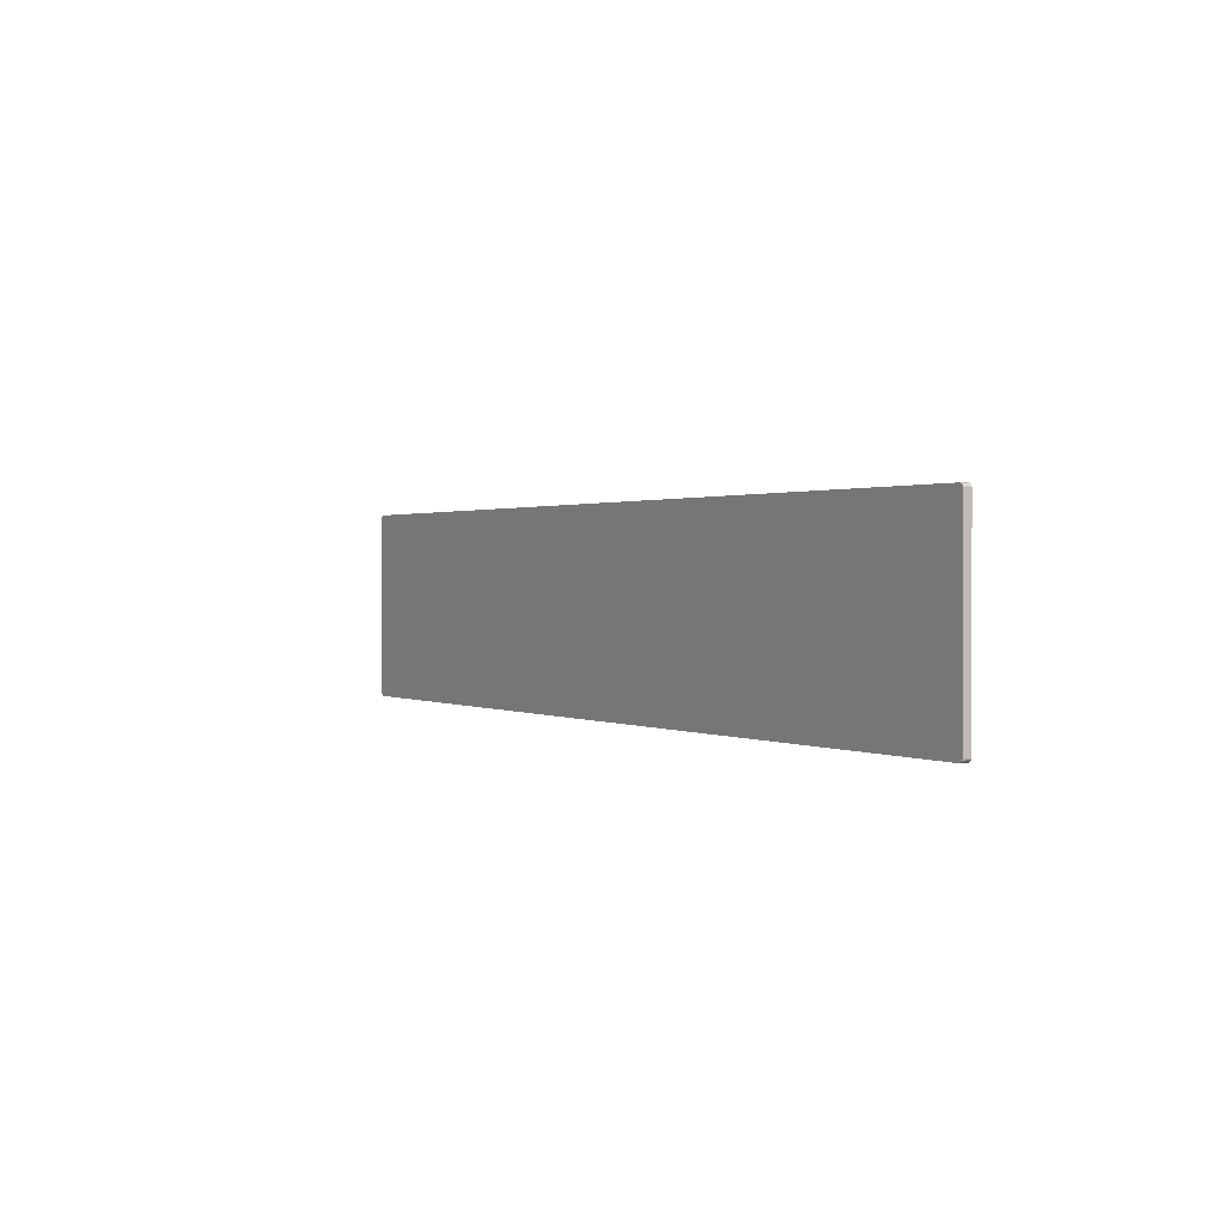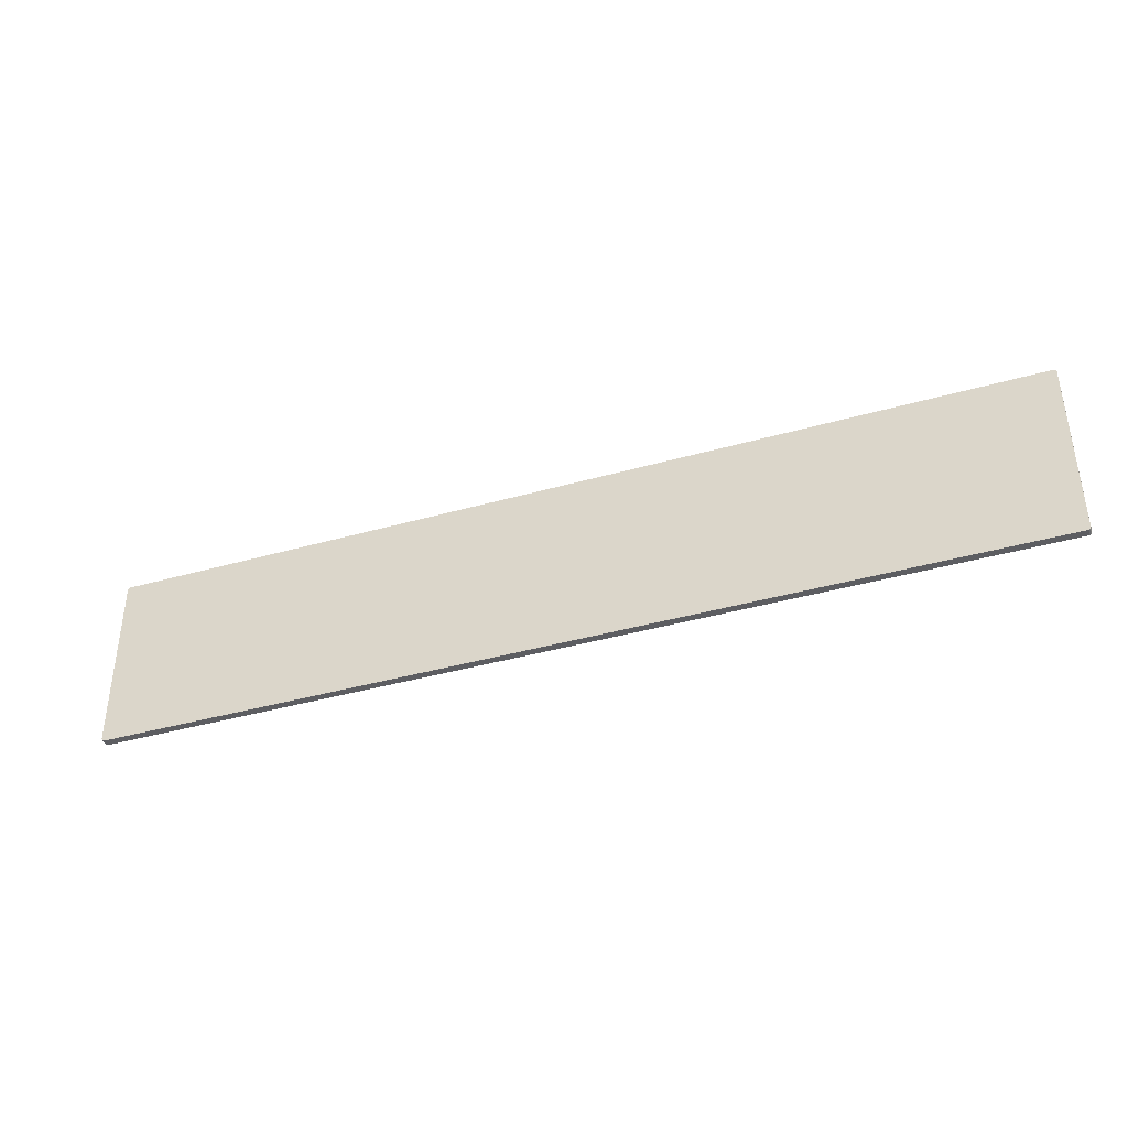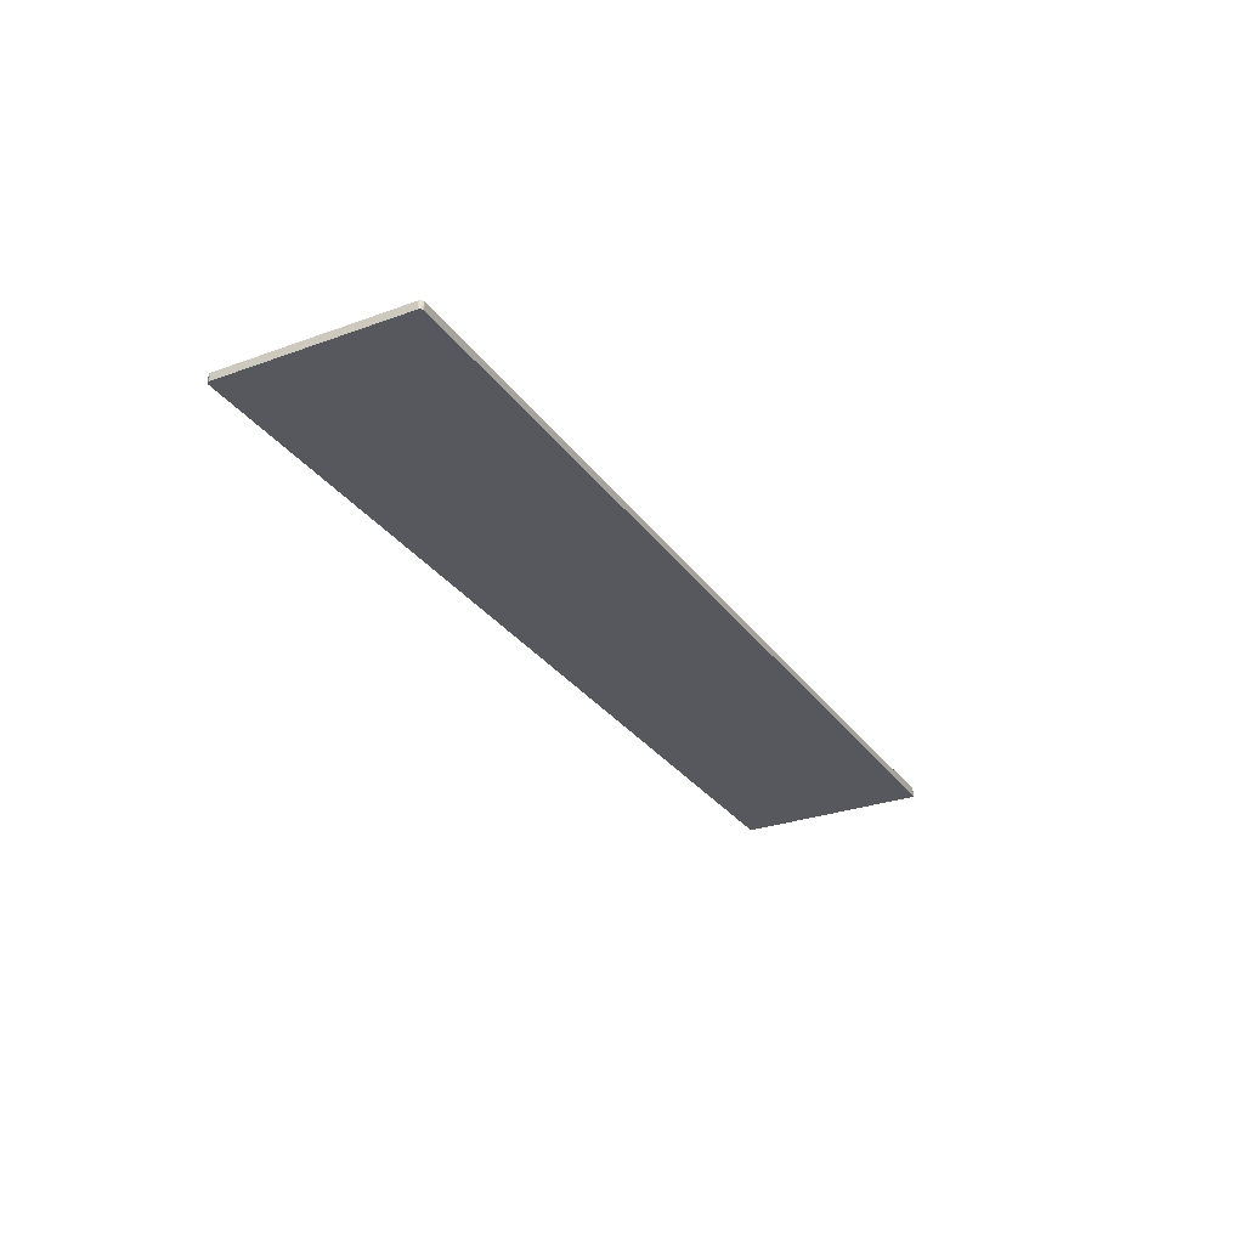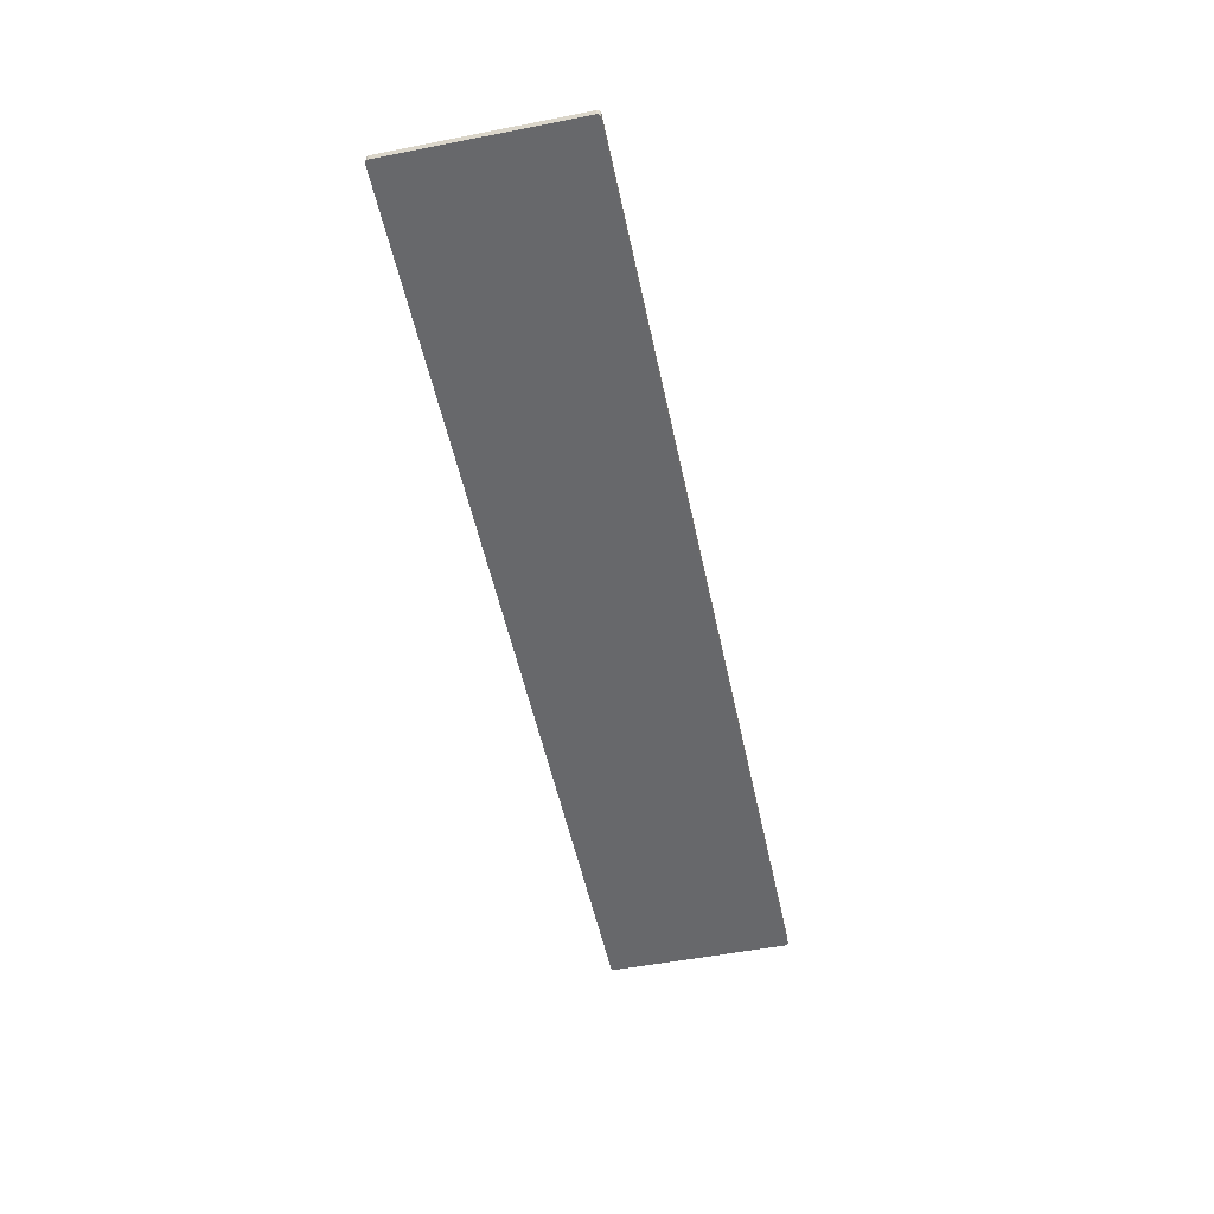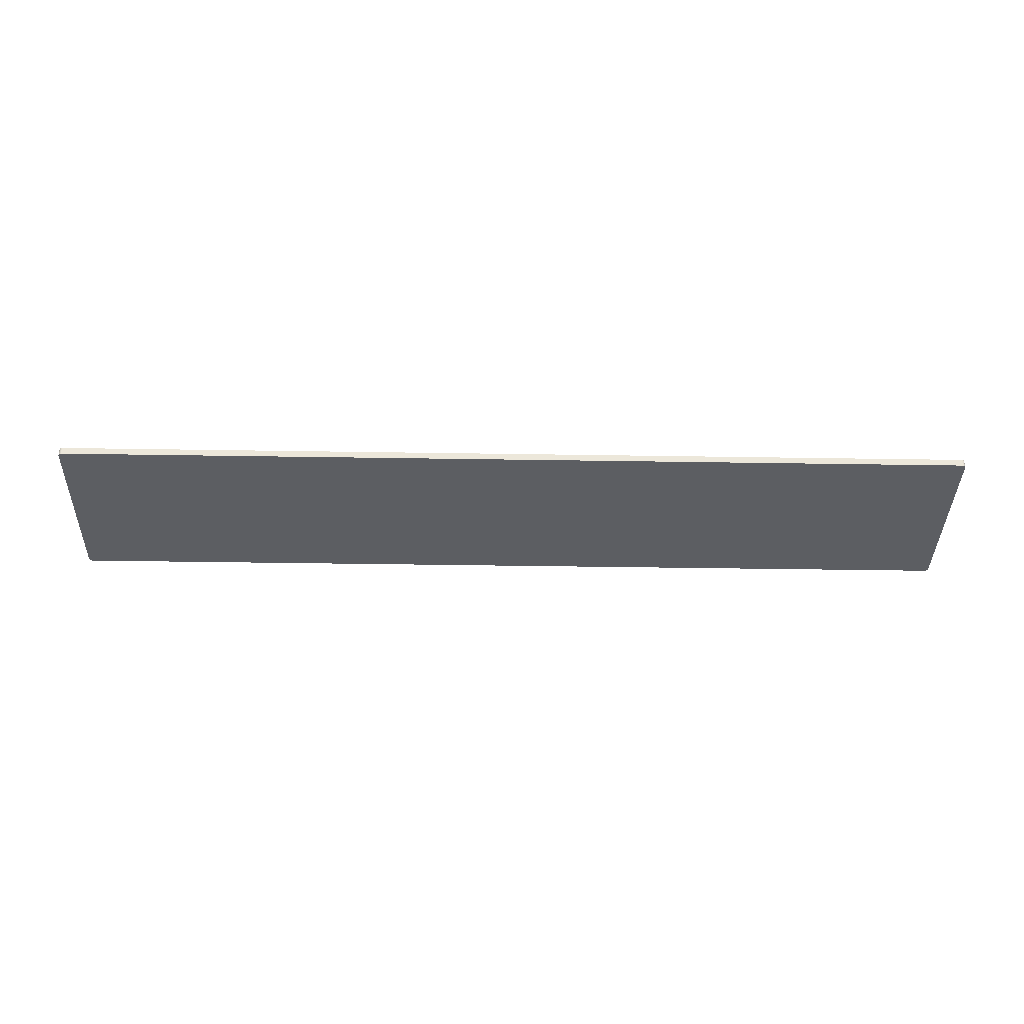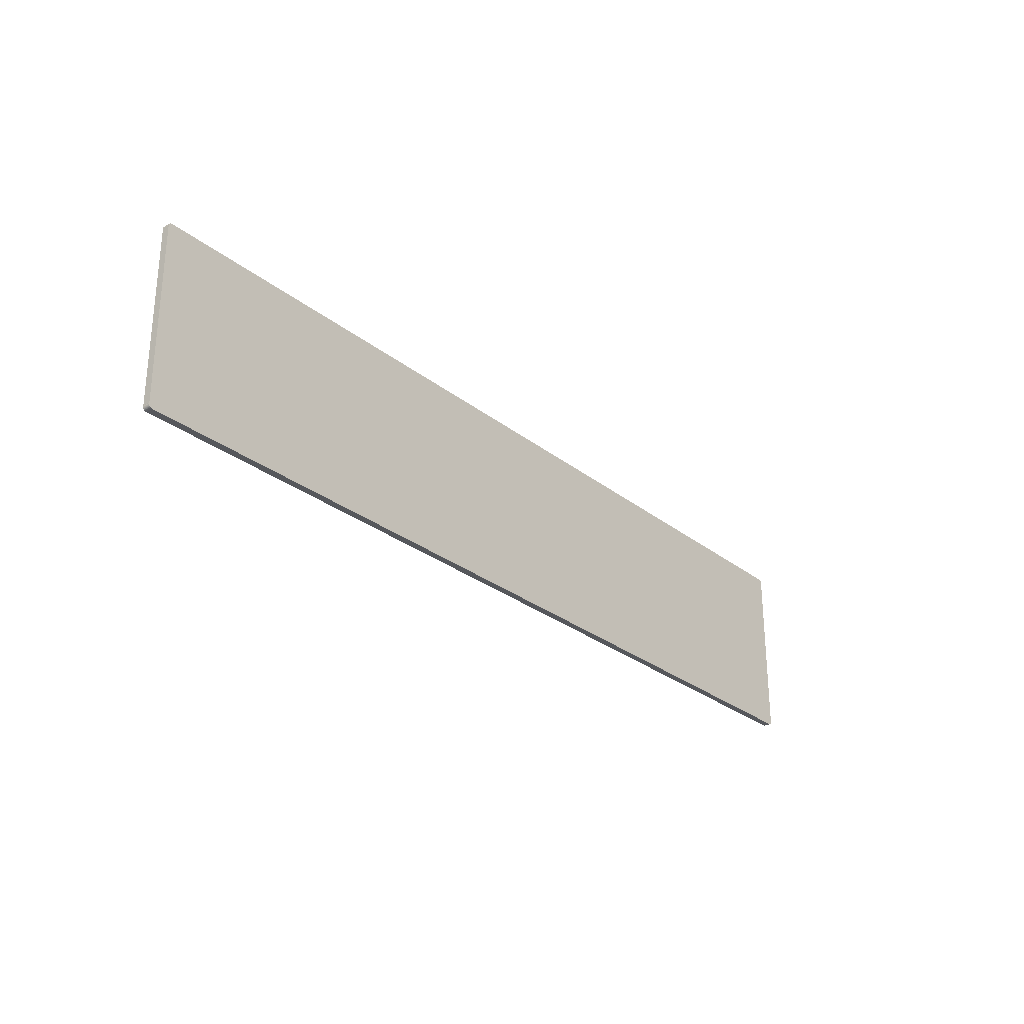
<metadata>
{"format":"obj","ext":"obj","renderer":"f3d","projection":"perspective","resolution":1024,"background":"white","views":[{"elev":1.0,"azim":59.7,"up":"+Y"},{"elev":-39.2,"azim":19.6,"up":"+Y"},{"elev":-28.9,"azim":118.2,"up":"+Z"},{"elev":-52.5,"azim":-78.1,"up":"+Z"},{"elev":-37.5,"azim":-1.2,"up":"+Z"},{"elev":-27.8,"azim":-50.1,"up":"+Y"}]}
</metadata>
<code>
v 124.8 95 6
v 124.9 95.04 6
v 124.9 95.01 6
v 125 95.12 6
v 125 95.19 6
v 125 95.17 6
v 125 95.08 6
v 124.9 95.04 6
v 125 95.12 6
v 125 95.12 6
v 124.9 95.04 6
v 125 95.19 6
v 125 95.19 6
v 124.9 95.04 6
v 124.8 95 6
v 125 104.8 6
v 124.8 105 6
v 125 104.9 6
v 125 104.9 6
v 125 104.8 6
v 125 104.9 6
v 125 104.9 6
v 124.9 105 6
v 124.9 105 6
v 124.8 105 6
v 124.8 105 6
v 124.9 105 6
v 125 104.9 6
v 124.8 105 6
v 124.9 105 6
v 125 104.8 6
v 125 95.19 6
v 124.8 105 6
v 124.8 105 6
v 125 95.19 6
v 124.8 95 6
v 75.19 95 6
v 124.8 105 6
v 124.8 95 6
v 75.19 95 6
v 75.17 105 6
v 124.8 105 6
v 75.07 105 6
v 75.12 105 6
v 75.04 104.9 6
v 75.04 104.9 6
v 75.12 105 6
v 75.01 104.9 6
v 75.01 104.9 6
v 75.12 105 6
v 75.17 105 6
v 75 104.8 6
v 75.01 104.9 6
v 75 104.8 6
v 75 104.8 6
v 75.01 104.9 6
v 75.17 105 6
v 75 95.25 6
v 75 104.8 6
v 75.17 105 6
v 75.19 95 6
v 75 95.25 6
v 75.17 105 6
v 75.19 95 6
v 75 95.22 6
v 75 95.25 6
v 75.19 95 6
v 75.17 95 6
v 75 95.22 6
v 75 95.22 6
v 75 95.18 6
v 75 95.2 6
v 75 95.22 6
v 75 95.15 6
v 75 95.18 6
v 75 95.22 6
v 75.01 95.13 6
v 75 95.15 6
v 75 95.22 6
v 75.02 95.11 6
v 75.01 95.13 6
v 75 95.22 6
v 75.03 95.09 6
v 75.02 95.11 6
v 75 95.22 6
v 75.04 95.07 6
v 75.03 95.09 6
v 75 95.22 6
v 75.06 95.05 6
v 75.04 95.07 6
v 75.1 95.02 6
v 75.08 95.04 6
v 75.06 95.05 6
v 75 95.22 6
v 75.1 95.02 6
v 75.06 95.05 6
v 75 95.22 6
v 75.12 95.01 6
v 75.1 95.02 6
v 75 95.22 6
v 75.14 95.01 6
v 75.12 95.01 6
v 75 95.22 6
v 75.17 95 6
v 75.14 95.01 6
v 124.9 95.01 6.404
v 124.9 95.04 6.404
v 124.8 95 6.404
v 125 95.17 6.404
v 125 95.19 6.404
v 125 95.12 6.404
v 125 95.12 6.404
v 124.9 95.04 6.404
v 125 95.08 6.404
v 125 95.19 6.404
v 124.9 95.04 6.404
v 125 95.12 6.404
v 124.8 95 6.404
v 124.9 95.04 6.404
v 125 95.19 6.404
v 125 104.9 6.404
v 124.8 105 6.404
v 125 104.8 6.404
v 125 104.9 6.404
v 125 104.8 6.404
v 125 104.9 6.404
v 124.9 105 6.404
v 124.9 105 6.404
v 125 104.9 6.404
v 124.9 105 6.404
v 124.8 105 6.404
v 124.8 105 6.404
v 124.9 105 6.404
v 124.8 105 6.404
v 125 104.9 6.404
v 124.8 105 6.404
v 125 95.19 6.404
v 125 104.8 6.404
v 124.8 95 6.404
v 125 95.19 6.404
v 124.8 105 6.404
v 124.8 95 6.404
v 124.8 105 6.404
v 75.19 95 6.404
v 124.8 105 6.404
v 75.17 105 6.404
v 75.19 95 6.404
v 75.04 104.9 6.404
v 75.12 105 6.404
v 75.07 105 6.404
v 75.01 104.9 6.404
v 75.12 105 6.404
v 75.04 104.9 6.404
v 75.17 105 6.404
v 75.12 105 6.404
v 75.01 104.9 6.404
v 75 104.8 6.404
v 75.01 104.9 6.404
v 75 104.8 6.404
v 75.17 105 6.404
v 75.01 104.9 6.404
v 75 104.8 6.404
v 75.17 105 6.404
v 75 104.8 6.404
v 75 95.25 6.404
v 75.17 105 6.404
v 75 95.25 6.404
v 75.19 95 6.404
v 75 95.25 6.404
v 75 95.22 6.404
v 75.19 95 6.404
v 75 95.22 6.404
v 75.17 95 6.404
v 75.19 95 6.404
v 75 95.2 6.404
v 75 95.18 6.404
v 75 95.22 6.404
v 75 95.18 6.404
v 75 95.15 6.404
v 75 95.22 6.404
v 75 95.15 6.404
v 75.01 95.13 6.404
v 75 95.22 6.404
v 75.01 95.13 6.404
v 75.02 95.11 6.404
v 75 95.22 6.404
v 75.02 95.11 6.404
v 75.03 95.09 6.404
v 75 95.22 6.404
v 75.03 95.09 6.404
v 75.04 95.07 6.404
v 75 95.22 6.404
v 75.04 95.07 6.404
v 75.06 95.05 6.404
v 75 95.22 6.404
v 75.06 95.05 6.404
v 75.08 95.04 6.404
v 75.1 95.02 6.404
v 75.06 95.05 6.404
v 75.1 95.02 6.404
v 75 95.22 6.404
v 75.1 95.02 6.404
v 75.12 95.01 6.404
v 75 95.22 6.404
v 75.12 95.01 6.404
v 75.14 95.01 6.404
v 75 95.22 6.404
v 75.14 95.01 6.404
v 75.17 95 6.404
v 75 95.22 6.404
v 124.8 95 6
v 75.19 95 6.404
v 75.19 95 6
v 124.8 95 6
v 124.8 95 6.404
v 75.19 95 6.404
v 124.9 95.01 6
v 124.8 95 6.404
v 124.8 95 6
v 124.9 95.01 6
v 124.9 95.01 6.404
v 124.8 95 6.404
v 124.9 95.04 6
v 124.9 95.01 6.404
v 124.9 95.01 6
v 124.9 95.04 6
v 124.9 95.04 6.404
v 124.9 95.01 6.404
v 125 95.08 6
v 124.9 95.04 6.404
v 124.9 95.04 6
v 125 95.08 6
v 125 95.08 6.404
v 124.9 95.04 6.404
v 125 95.12 6
v 125 95.08 6.404
v 125 95.08 6
v 125 95.12 6
v 125 95.12 6.404
v 125 95.08 6.404
v 125 95.17 6
v 125 95.12 6.404
v 125 95.12 6
v 125 95.17 6
v 125 95.17 6.404
v 125 95.12 6.404
v 125 95.19 6
v 125 95.17 6.404
v 125 95.17 6
v 125 95.19 6
v 125 95.19 6.404
v 125 95.17 6.404
v 125 104.8 6
v 125 95.19 6.404
v 125 95.19 6
v 125 104.8 6
v 125 104.8 6.404
v 125 95.19 6.404
v 125 104.9 6
v 125 104.8 6.404
v 125 104.8 6
v 125 104.9 6
v 125 104.9 6.404
v 125 104.8 6.404
v 125 104.9 6
v 125 104.9 6.404
v 125 104.9 6
v 125 104.9 6
v 125 104.9 6.404
v 125 104.9 6.404
v 124.9 105 6
v 125 104.9 6.404
v 125 104.9 6
v 124.9 105 6
v 124.9 105 6.404
v 125 104.9 6.404
v 124.9 105 6
v 124.9 105 6.404
v 124.9 105 6
v 124.9 105 6
v 124.9 105 6.404
v 124.9 105 6.404
v 124.8 105 6
v 124.9 105 6.404
v 124.9 105 6
v 124.8 105 6
v 124.8 105 6.404
v 124.9 105 6.404
v 124.8 105 6
v 124.8 105 6.404
v 124.8 105 6
v 124.8 105 6
v 124.8 105 6.404
v 124.8 105 6.404
v 75.17 105 6
v 124.8 105 6.404
v 124.8 105 6
v 75.17 105 6
v 75.17 105 6.404
v 124.8 105 6.404
v 75.12 105 6
v 75.17 105 6.404
v 75.17 105 6
v 75.12 105 6
v 75.12 105 6.404
v 75.17 105 6.404
v 75.07 105 6
v 75.12 105 6.404
v 75.12 105 6
v 75.07 105 6
v 75.07 105 6.404
v 75.12 105 6.404
v 75.04 104.9 6
v 75.07 105 6.404
v 75.07 105 6
v 75.04 104.9 6
v 75.04 104.9 6.404
v 75.07 105 6.404
v 75.01 104.9 6
v 75.04 104.9 6.404
v 75.04 104.9 6
v 75.01 104.9 6
v 75.01 104.9 6.404
v 75.04 104.9 6.404
v 75 104.8 6
v 75.01 104.9 6.404
v 75.01 104.9 6
v 75 104.8 6
v 75 104.8 6.404
v 75.01 104.9 6.404
v 75 104.8 6
v 75 104.8 6.404
v 75 104.8 6
v 75 104.8 6
v 75 104.8 6.404
v 75 104.8 6.404
v 75 95.25 6
v 75 104.8 6.404
v 75 104.8 6
v 75 95.25 6
v 75 95.25 6.404
v 75 104.8 6.404
v 75 95.22 6
v 75 95.25 6.404
v 75 95.25 6
v 75 95.22 6
v 75 95.22 6.404
v 75 95.25 6.404
v 75 95.2 6
v 75 95.22 6.404
v 75 95.22 6
v 75 95.2 6
v 75 95.2 6.404
v 75 95.22 6.404
v 75 95.18 6
v 75 95.2 6.404
v 75 95.2 6
v 75 95.18 6
v 75 95.18 6.404
v 75 95.2 6.404
v 75 95.15 6
v 75 95.18 6.404
v 75 95.18 6
v 75 95.15 6
v 75 95.15 6.404
v 75 95.18 6.404
v 75.01 95.13 6
v 75 95.15 6.404
v 75 95.15 6
v 75.01 95.13 6
v 75.01 95.13 6.404
v 75 95.15 6.404
v 75.02 95.11 6
v 75.01 95.13 6.404
v 75.01 95.13 6
v 75.02 95.11 6
v 75.02 95.11 6.404
v 75.01 95.13 6.404
v 75.03 95.09 6
v 75.02 95.11 6.404
v 75.02 95.11 6
v 75.03 95.09 6
v 75.03 95.09 6.404
v 75.02 95.11 6.404
v 75.04 95.07 6
v 75.03 95.09 6.404
v 75.03 95.09 6
v 75.04 95.07 6
v 75.04 95.07 6.404
v 75.03 95.09 6.404
v 75.06 95.05 6
v 75.04 95.07 6.404
v 75.04 95.07 6
v 75.06 95.05 6
v 75.06 95.05 6.404
v 75.04 95.07 6.404
v 75.08 95.04 6
v 75.06 95.05 6.404
v 75.06 95.05 6
v 75.08 95.04 6
v 75.08 95.04 6.404
v 75.06 95.05 6.404
v 75.1 95.02 6
v 75.08 95.04 6.404
v 75.08 95.04 6
v 75.1 95.02 6
v 75.1 95.02 6.404
v 75.08 95.04 6.404
v 75.12 95.01 6
v 75.1 95.02 6.404
v 75.1 95.02 6
v 75.12 95.01 6
v 75.12 95.01 6.404
v 75.1 95.02 6.404
v 75.14 95.01 6
v 75.12 95.01 6.404
v 75.12 95.01 6
v 75.14 95.01 6
v 75.14 95.01 6.404
v 75.12 95.01 6.404
v 75.17 95 6
v 75.14 95.01 6.404
v 75.14 95.01 6
v 75.17 95 6
v 75.17 95 6.404
v 75.14 95.01 6.404
v 75.19 95 6
v 75.17 95 6.404
v 75.17 95 6
v 75.19 95 6
v 75.19 95 6.404
v 75.17 95 6.404
f 1 2 3
f 4 5 6
f 7 8 9
f 10 11 12
f 13 14 15
f 16 17 18
f 19 20 21
f 22 23 24
f 25 26 27
f 28 29 30
f 31 32 33
f 34 35 36
f 37 38 39
f 40 41 42
f 43 44 45
f 46 47 48
f 49 50 51
f 52 53 54
f 55 56 57
f 58 59 60
f 61 62 63
f 64 65 66
f 67 68 69
f 70 71 72
f 73 74 75
f 76 77 78
f 79 80 81
f 82 83 84
f 85 86 87
f 88 89 90
f 91 92 93
f 94 95 96
f 97 98 99
f 100 101 102
f 103 104 105
f 106 107 108
f 109 110 111
f 112 113 114
f 115 116 117
f 118 119 120
f 121 122 123
f 124 125 126
f 127 128 129
f 130 131 132
f 133 134 135
f 136 137 138
f 139 140 141
f 142 143 144
f 145 146 147
f 148 149 150
f 151 152 153
f 154 155 156
f 157 158 159
f 160 161 162
f 163 164 165
f 166 167 168
f 169 170 171
f 172 173 174
f 175 176 177
f 178 179 180
f 181 182 183
f 184 185 186
f 187 188 189
f 190 191 192
f 193 194 195
f 196 197 198
f 199 200 201
f 202 203 204
f 205 206 207
f 208 209 210
f 211 212 213
f 214 215 216
f 217 218 219
f 220 221 222
f 223 224 225
f 226 227 228
f 229 230 231
f 232 233 234
f 235 236 237
f 238 239 240
f 241 242 243
f 244 245 246
f 247 248 249
f 250 251 252
f 253 254 255
f 256 257 258
f 259 260 261
f 262 263 264
f 265 266 267
f 268 269 270
f 271 272 273
f 274 275 276
f 277 278 279
f 280 281 282
f 283 284 285
f 286 287 288
f 289 290 291
f 292 293 294
f 295 296 297
f 298 299 300
f 301 302 303
f 304 305 306
f 307 308 309
f 310 311 312
f 313 314 315
f 316 317 318
f 319 320 321
f 322 323 324
f 325 326 327
f 328 329 330
f 331 332 333
f 334 335 336
f 337 338 339
f 340 341 342
f 343 344 345
f 346 347 348
f 349 350 351
f 352 353 354
f 355 356 357
f 358 359 360
f 361 362 363
f 364 365 366
f 367 368 369
f 370 371 372
f 373 374 375
f 376 377 378
f 379 380 381
f 382 383 384
f 385 386 387
f 388 389 390
f 391 392 393
f 394 395 396
f 397 398 399
f 400 401 402
f 403 404 405
f 406 407 408
f 409 410 411
f 412 413 414
f 415 416 417
f 418 419 420
f 421 422 423
f 424 425 426
f 427 428 429
f 430 431 432

</code>
